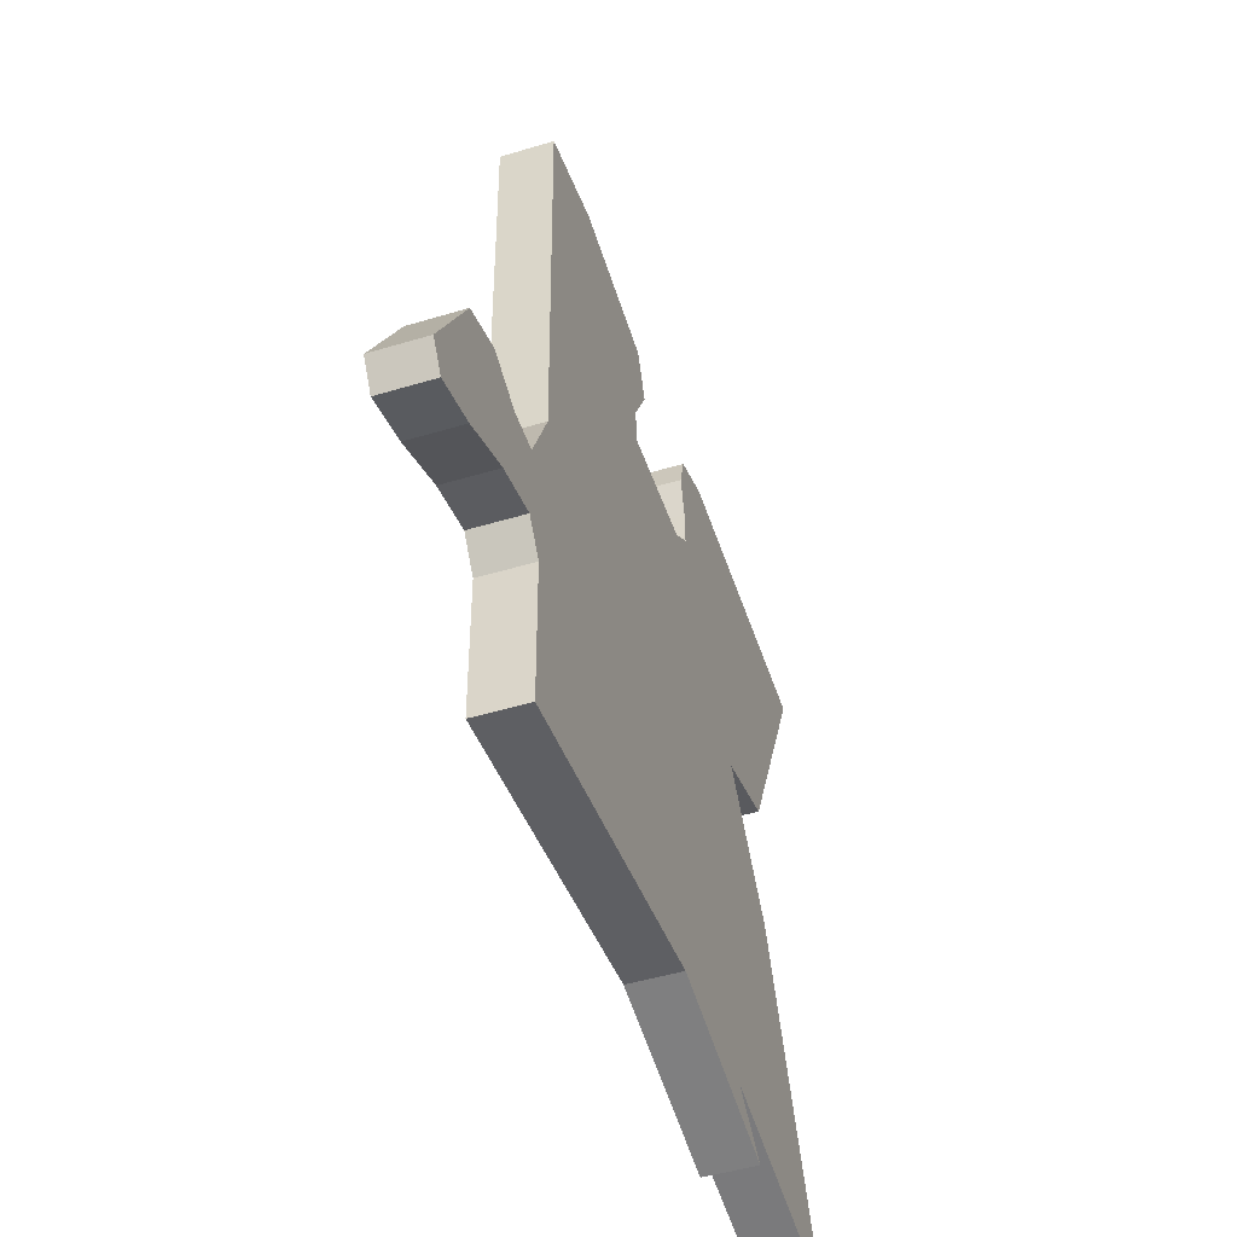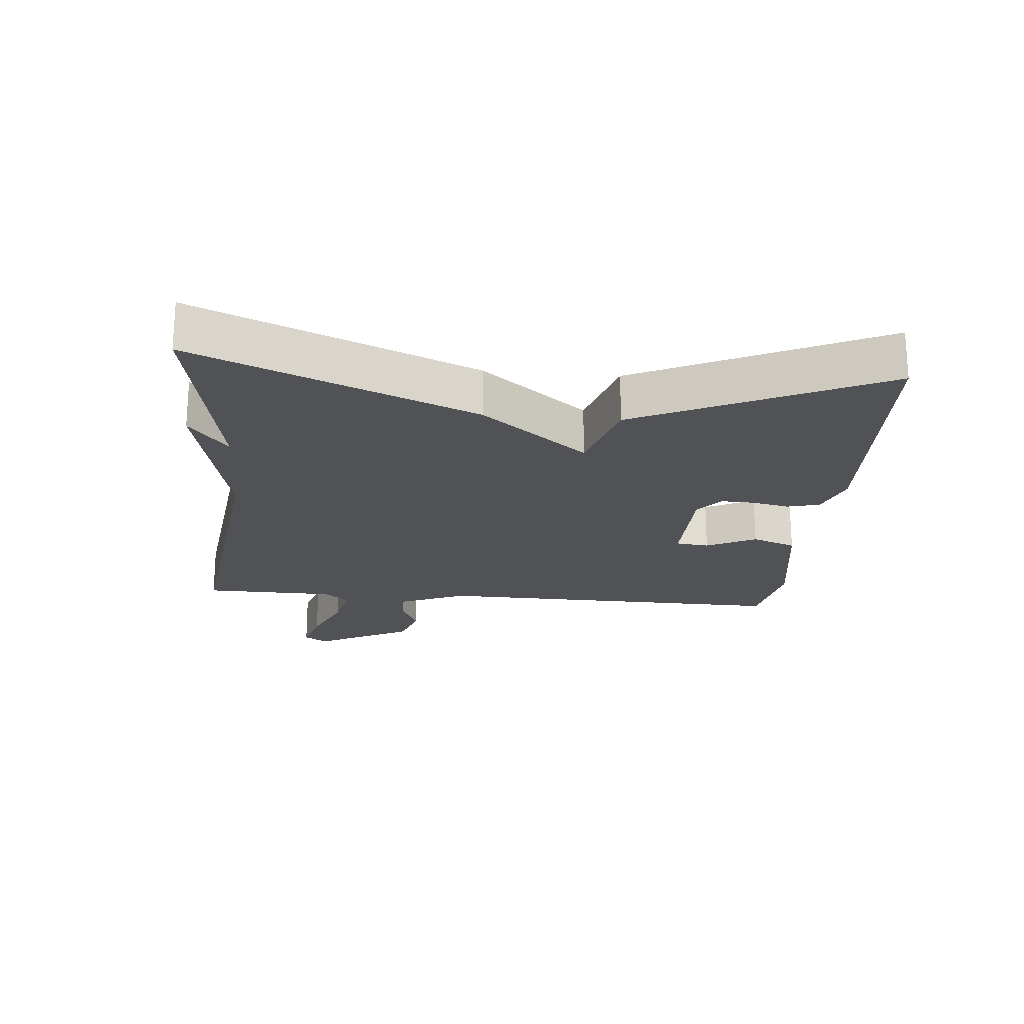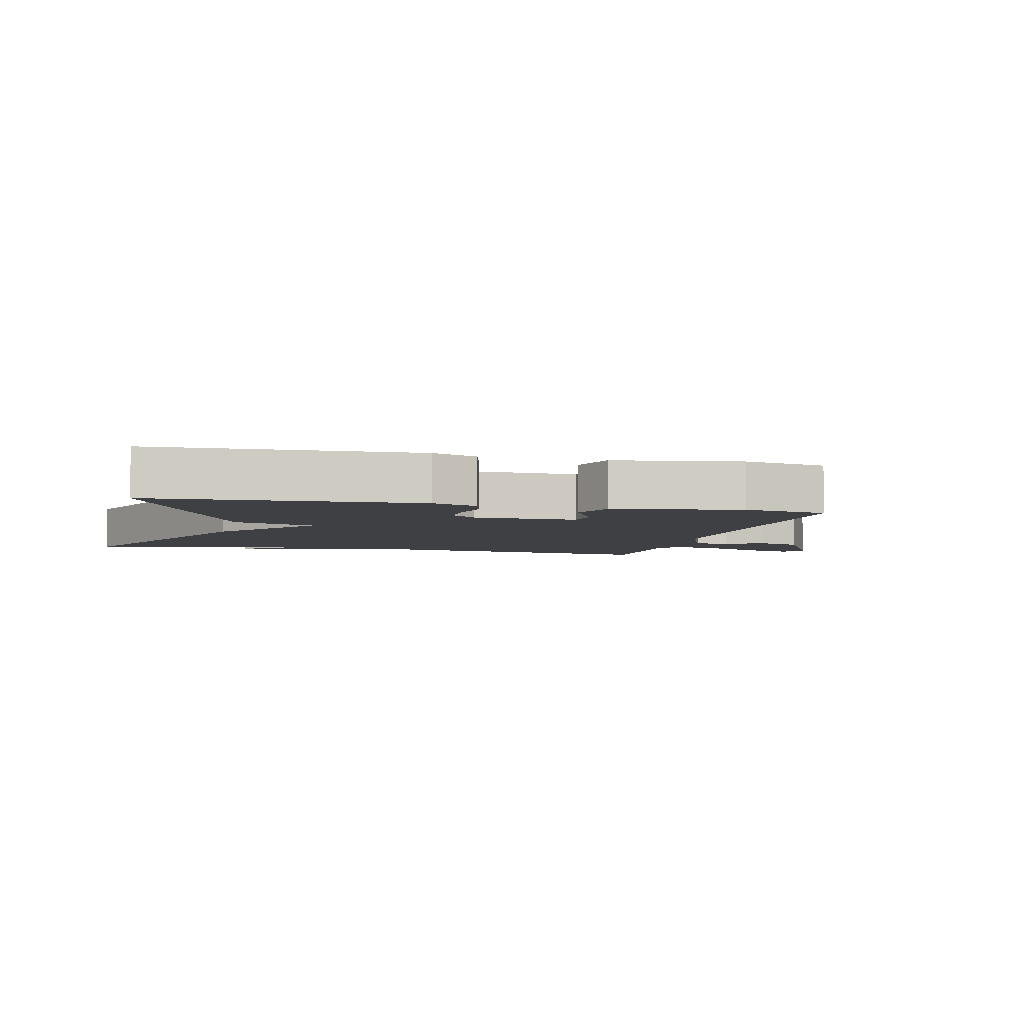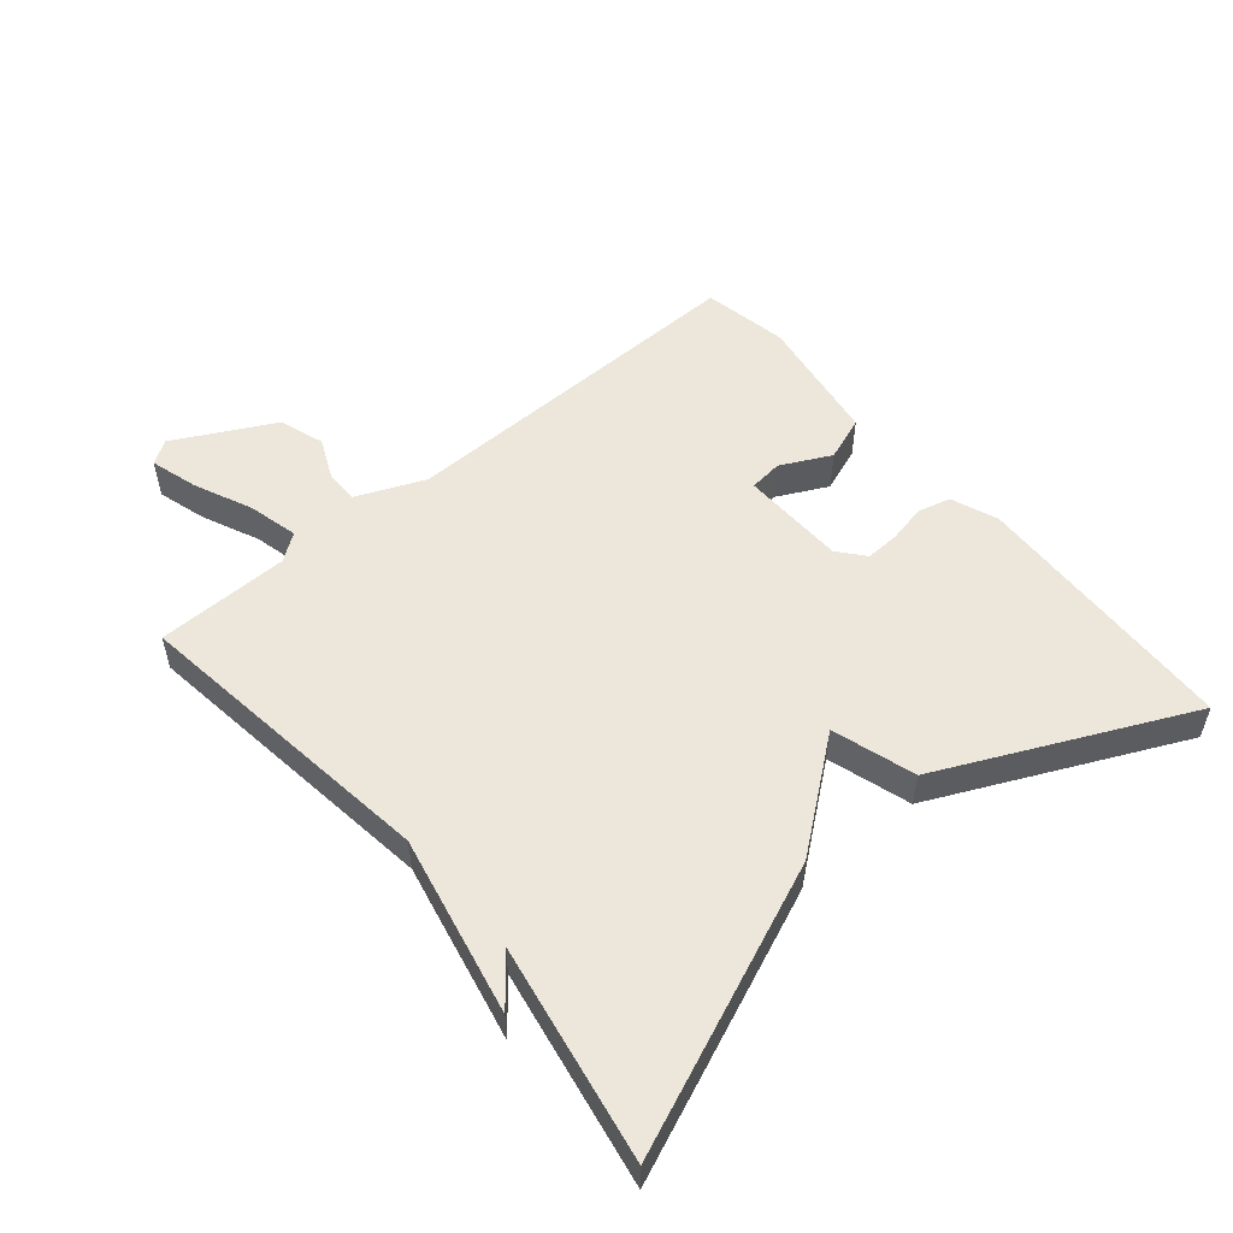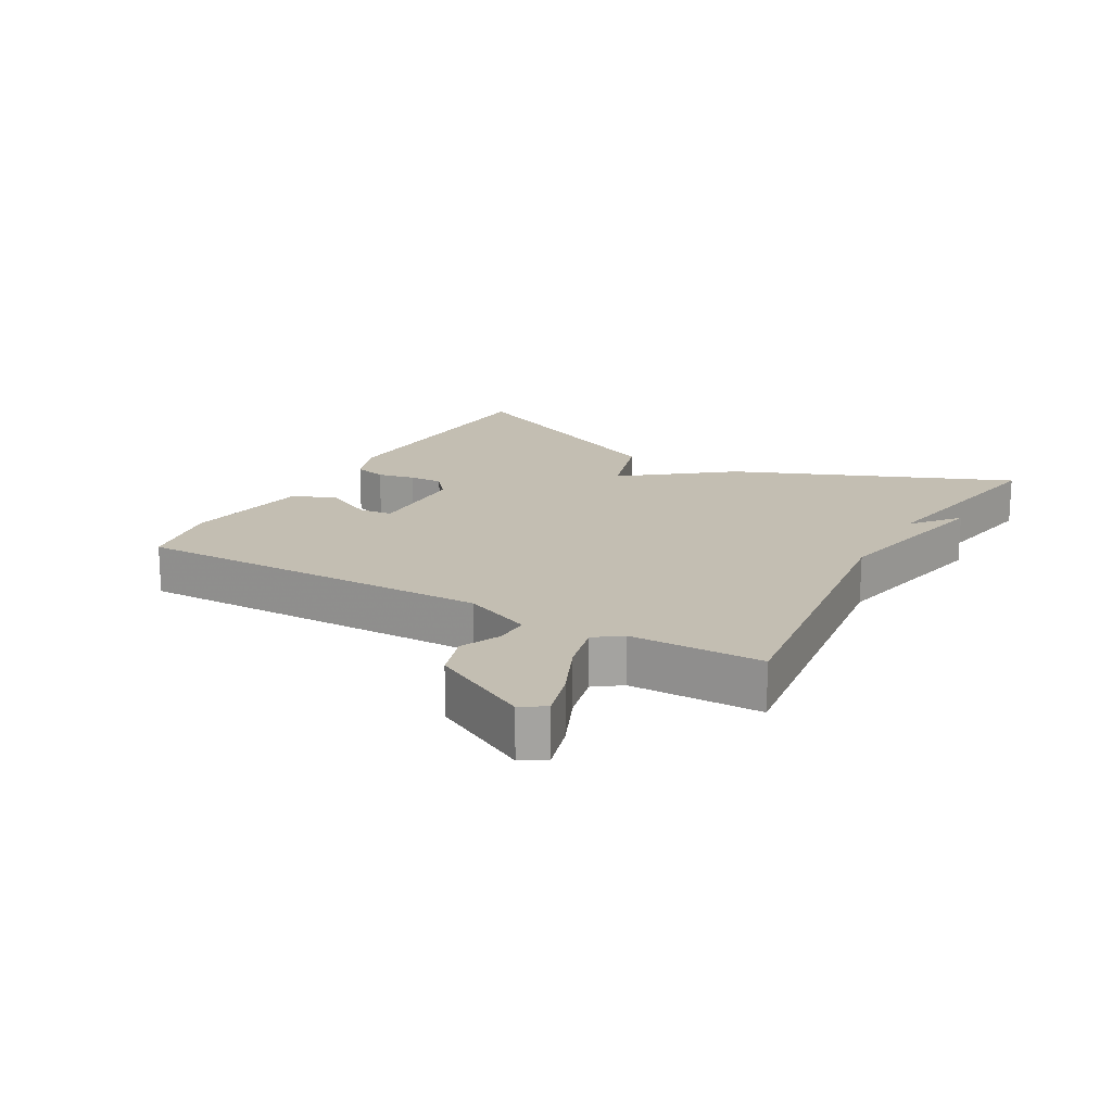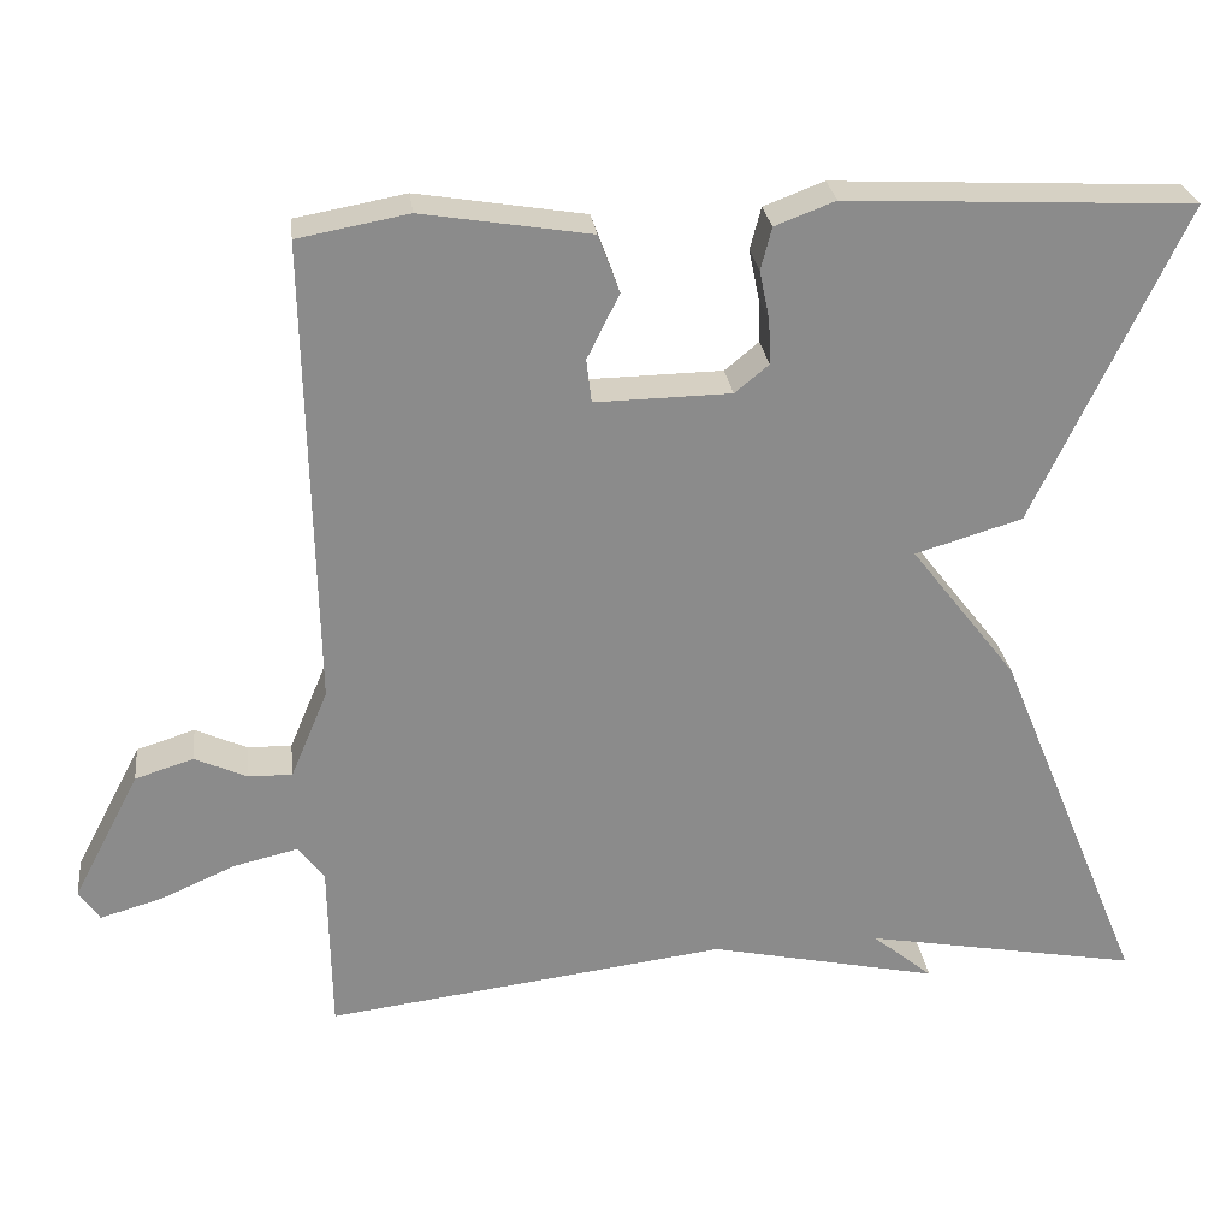
<metadata>
{"format":"obj","ext":"obj","renderer":"f3d","projection":"perspective","resolution":1024,"background":"white","views":[{"elev":-48.7,"azim":108.5,"up":"+Z"},{"elev":-21.1,"azim":-95.2,"up":"+Y"},{"elev":-4.9,"azim":-13.7,"up":"+Y"},{"elev":53.0,"azim":-130.3,"up":"+Y"},{"elev":17.5,"azim":119.6,"up":"+Y"},{"elev":26.6,"azim":173.0,"up":"+Z"}]}
</metadata>
<code>
v 0.5 0.07 -0.5
v 0.026 0.07 -0.44
v -0.246 0.07 -0.499
v -0.174 0.07 -0.44
v -0.5 0.07 -0.5
v -0.324 0.07 -0.073
v -0.198 0.07 0.089
v -0.324 0.07 0.127
v -0.5 0.07 0.5
v -0.091 0.07 0.52
v -0.02 0.07 0.493
v -0.007 0.07 0.443
v -0.019 0.07 0.385
v -0.021 0.07 0.333
v 0.019 0.07 0.3
v 0.179 0.07 0.297
v 0.185 0.07 0.348
v 0.147 0.07 0.424
v 0.172 0.07 0.492
v 0.37 0.07 0.524
v 0.5 0.07 0.5
v 0.49 0.07 -0.051
v 0.534 0.07 -0.155
v 0.586 0.07 -0.154
v 0.647 0.07 -0.126
v 0.716 0.07 -0.148
v 0.795 0.07 -0.299
v 0.771 0.07 -0.335
v 0.698 0.07 -0.314
v 0.609 0.07 -0.275
v 0.533 0.07 -0.257
v 0.503 0.07 -0.298
v 0.5 0 -0.5
v 0.026 0 -0.44
v -0.246 0 -0.499
v -0.174 0 -0.44
v -0.5 0 -0.5
v -0.324 0 -0.073
v -0.198 0 0.089
v -0.324 0 0.127
v -0.5 0 0.5
v -0.091 0 0.52
v -0.02 0 0.493
v -0.007 0 0.443
v -0.019 0 0.385
v -0.021 0 0.333
v 0.019 0 0.3
v 0.179 0 0.297
v 0.185 0 0.348
v 0.147 0 0.424
v 0.172 0 0.492
v 0.37 0 0.524
v 0.5 0 0.5
v 0.49 0 -0.051
v 0.534 0 -0.155
v 0.586 0 -0.154
v 0.647 0 -0.126
v 0.716 0 -0.148
v 0.795 0 -0.299
v 0.771 0 -0.335
v 0.698 0 -0.314
v 0.609 0 -0.275
v 0.533 0 -0.257
v 0.503 0 -0.298
f 28 29 30
f 27 28 30
f 26 27 30
f 25 26 30
f 24 25 30
f 23 24 30 31
f 22 23 31 32
f 20 21 22
f 19 20 22
f 18 19 22
f 17 18 22
f 22 32 1
f 17 22 1
f 16 17 1
f 11 12 13
f 10 11 13
f 9 10 13
f 8 9 13
f 7 8 13
f 7 13 14
f 4 5 6 7
f 4 7 14 15
f 2 3 4
f 15 16 1 2
f 2 4 15
f 62 61 60
f 62 60 59
f 62 59 58
f 62 58 57
f 62 57 56
f 63 62 56 55
f 64 63 55 54
f 54 53 52
f 54 52 51
f 54 51 50
f 54 50 49
f 33 64 54
f 33 54 49
f 33 49 48
f 45 44 43
f 45 43 42
f 45 42 41
f 45 41 40
f 45 40 39
f 46 45 39
f 39 38 37 36
f 47 46 39 36
f 36 35 34
f 34 33 48 47
f 47 36 34
f 1 33 34 2
f 2 34 35 3
f 3 35 36 4
f 4 36 37 5
f 5 37 38 6
f 6 38 39 7
f 7 39 40 8
f 8 40 41 9
f 9 41 42 10
f 10 42 43 11
f 11 43 44 12
f 12 44 45 13
f 13 45 46 14
f 14 46 47 15
f 15 47 48 16
f 16 48 49 17
f 17 49 50 18
f 18 50 51 19
f 19 51 52 20
f 20 52 53 21
f 21 53 54 22
f 22 54 55 23
f 23 55 56 24
f 24 56 57 25
f 25 57 58 26
f 26 58 59 27
f 27 59 60 28
f 28 60 61 29
f 29 61 62 30
f 30 62 63 31
f 31 63 64 32
f 32 64 33 1

</code>
